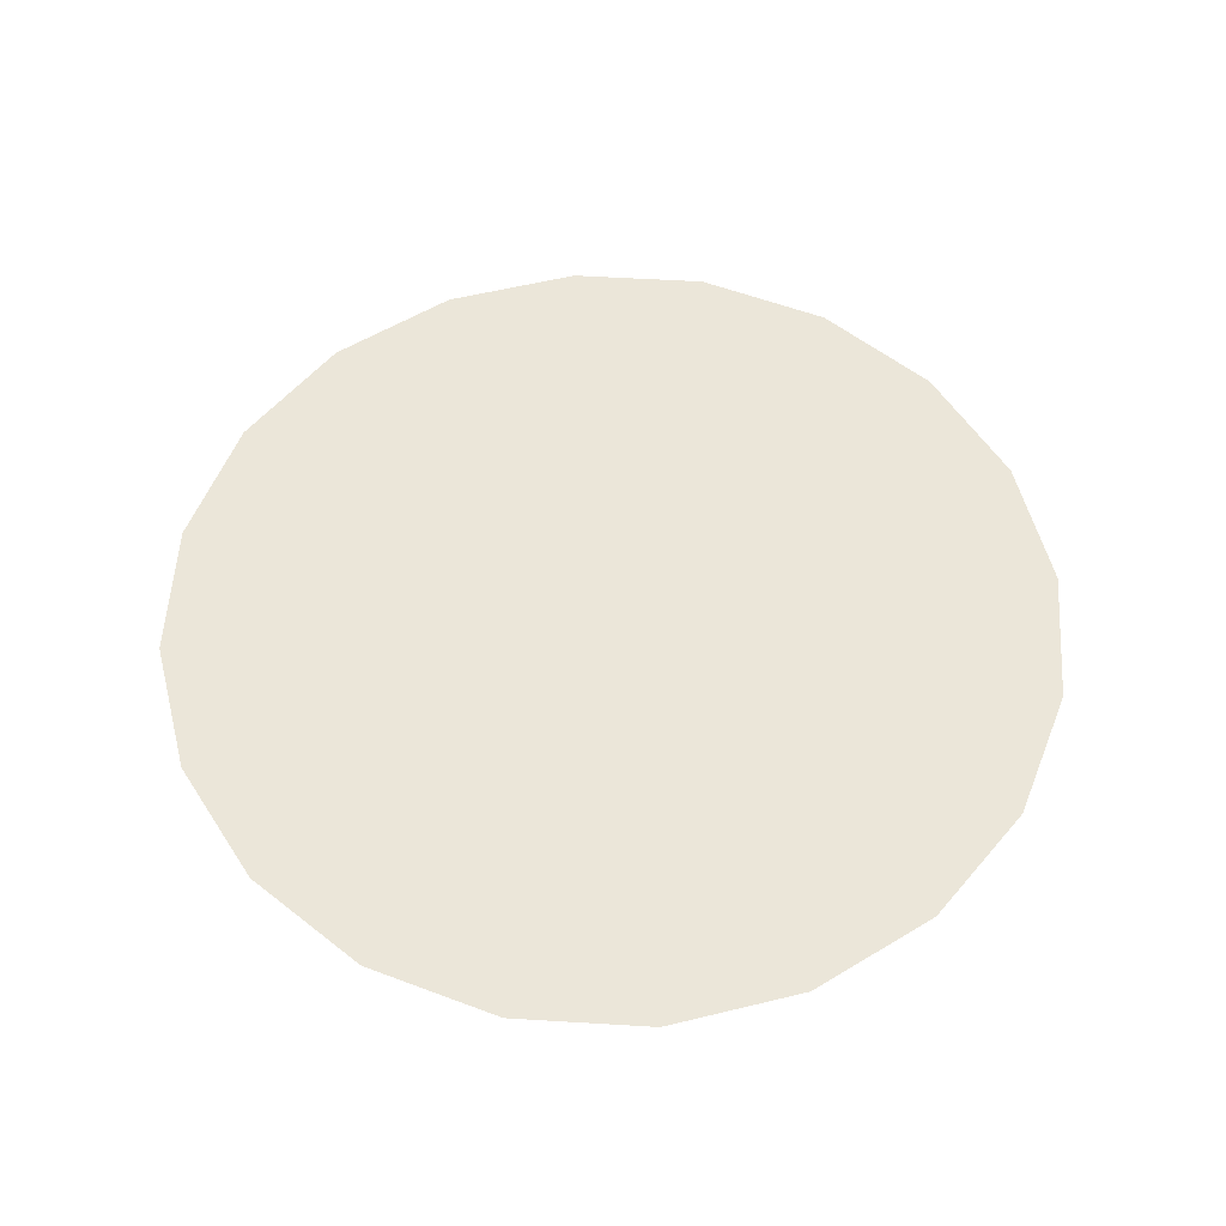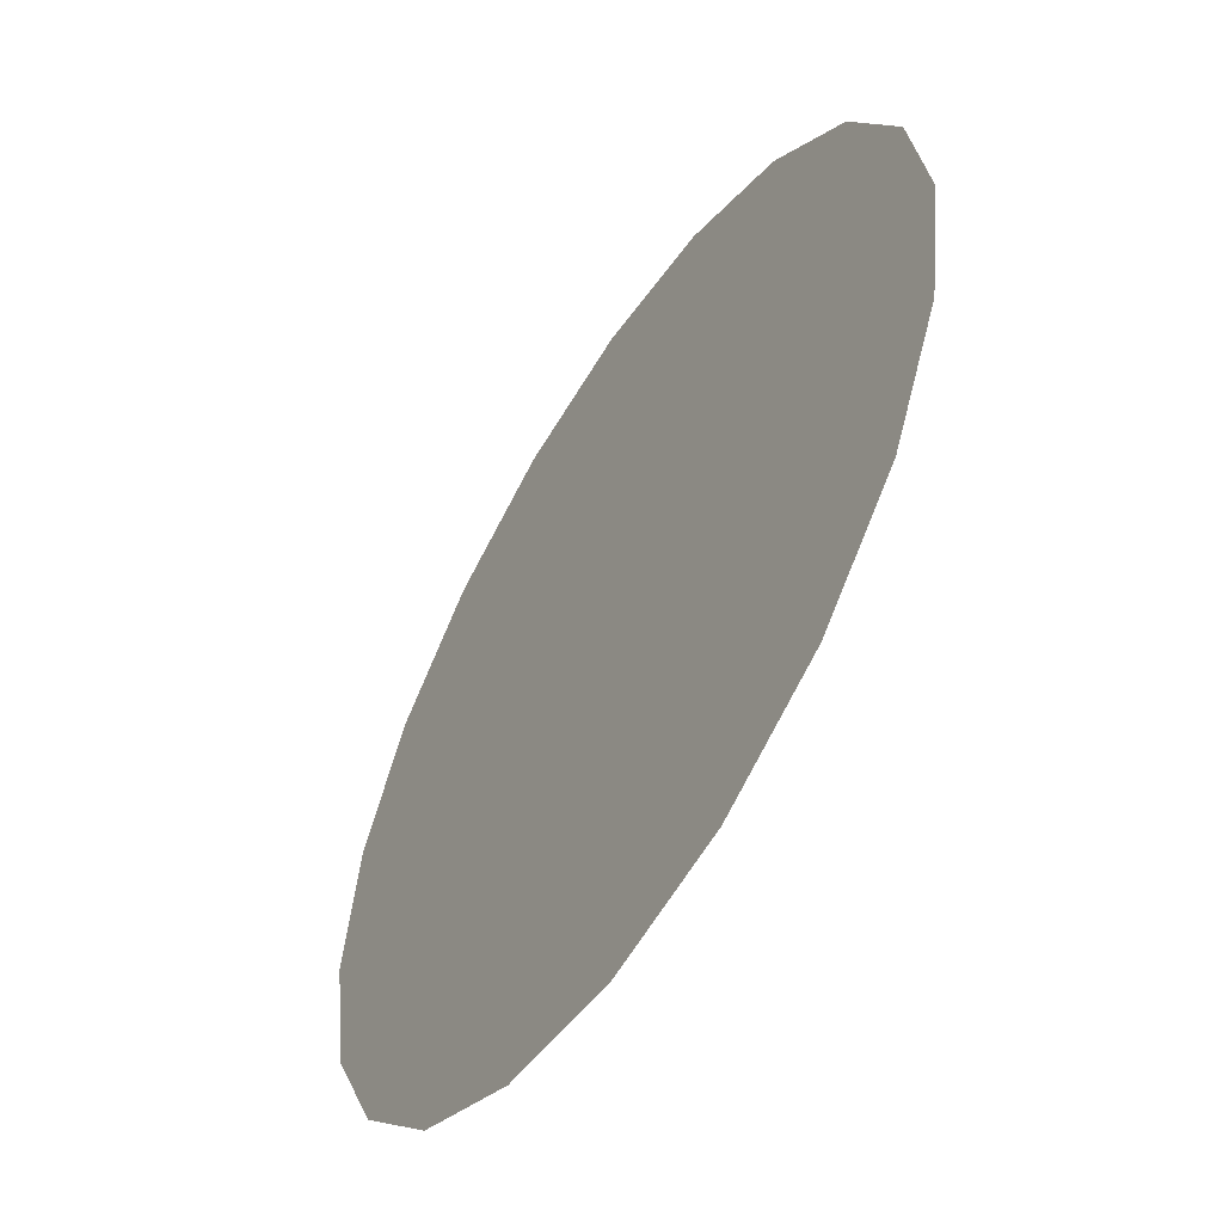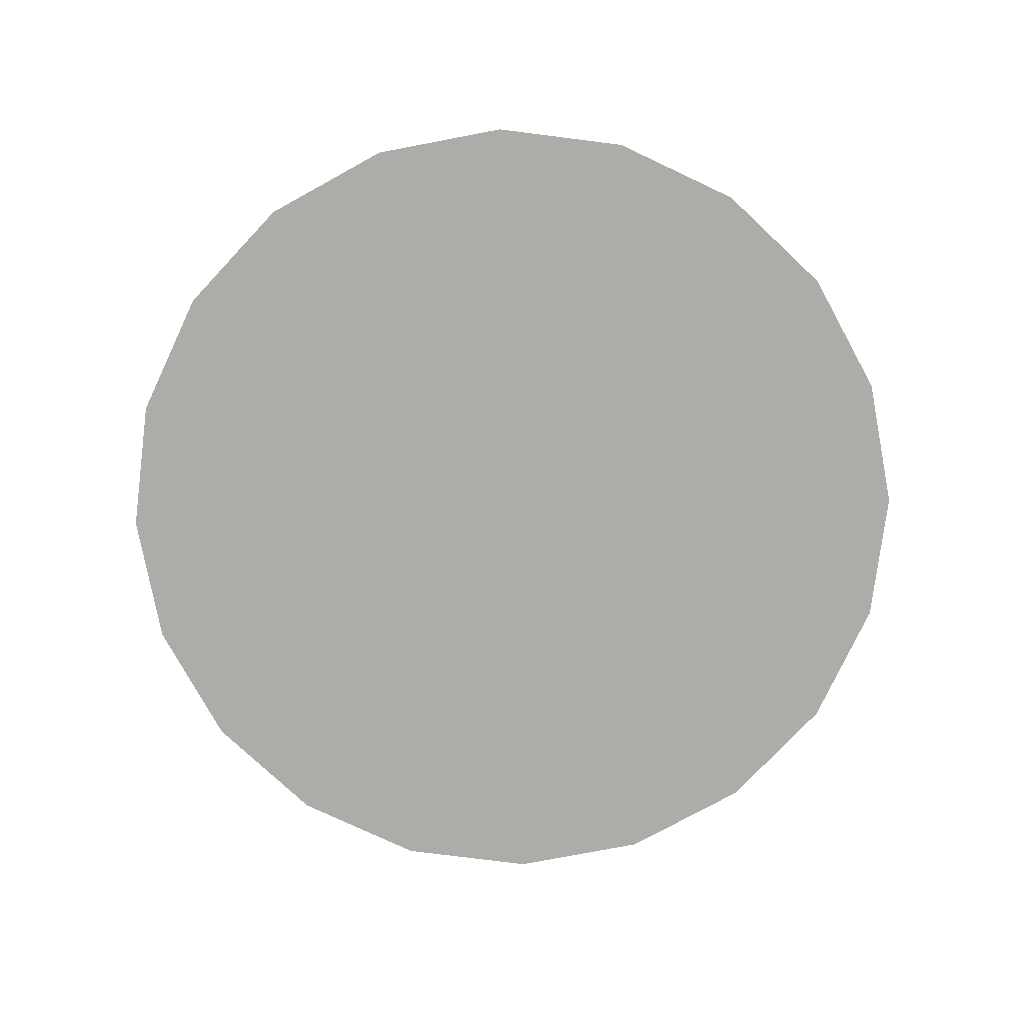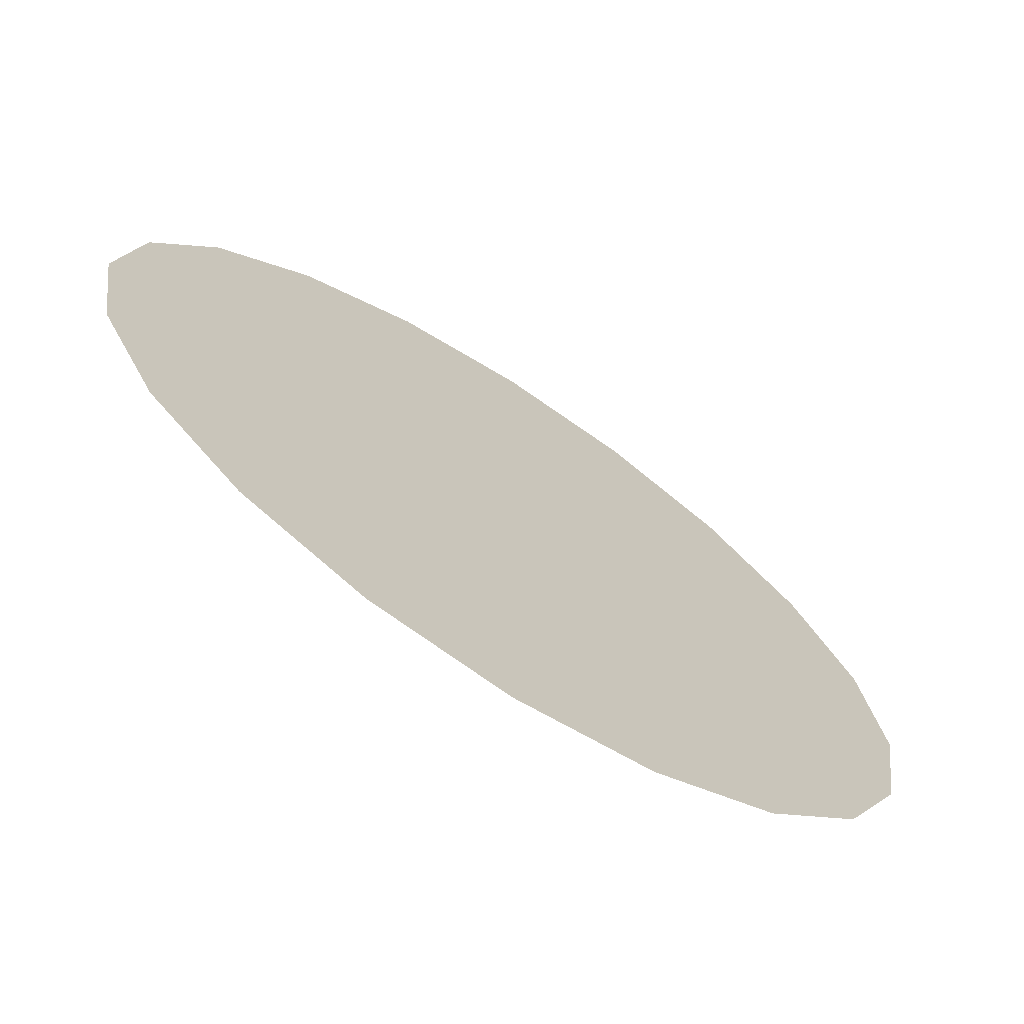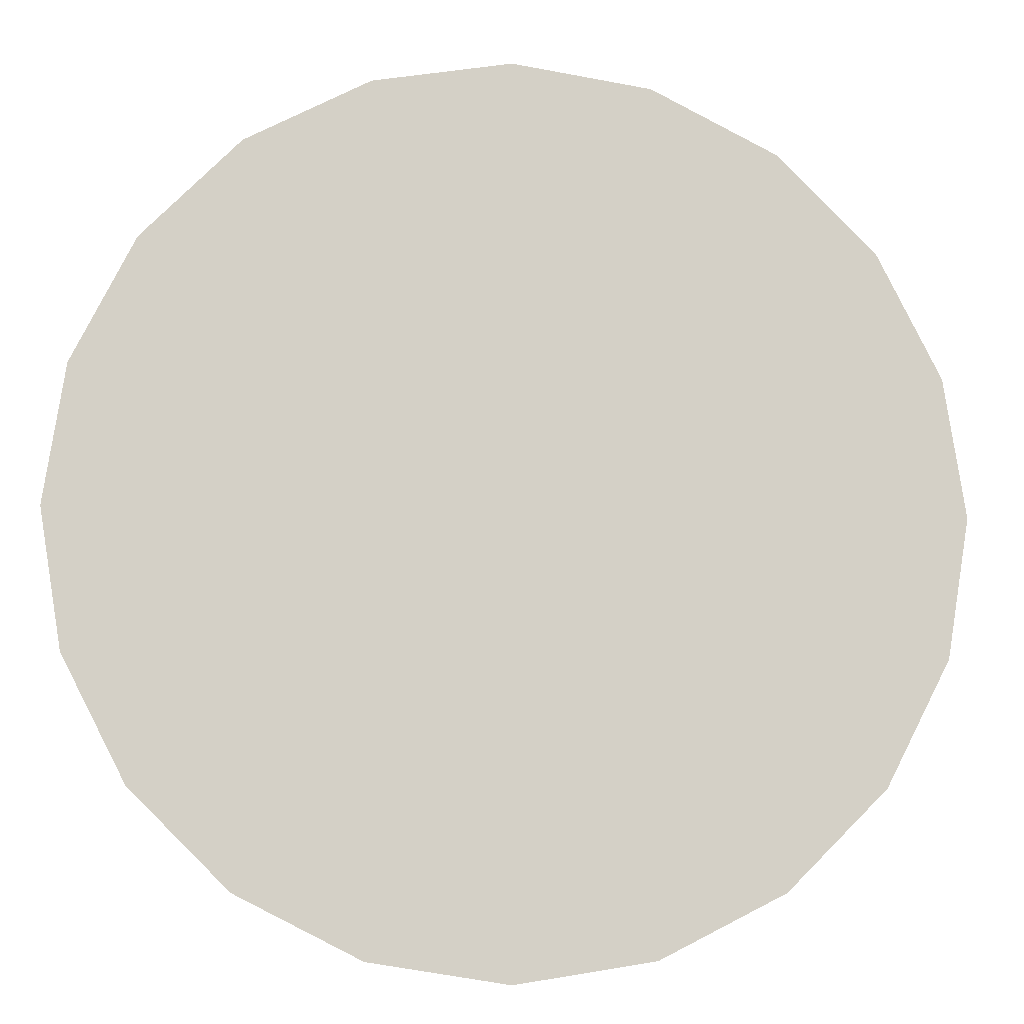
<metadata>
{"format":"obj","ext":"obj","renderer":"f3d","projection":"perspective","resolution":1024,"background":"white","views":[{"elev":55.9,"azim":-113.4,"up":"+Y"},{"elev":-55.7,"azim":-122.1,"up":"+Z"},{"elev":-76.9,"azim":-160.2,"up":"+Y"},{"elev":-70.8,"azim":146.9,"up":"+Z"},{"elev":-8.5,"azim":-5.6,"up":"+Z"}]}
</metadata>
<code>
g m_Surface
v 0.3424 0.15 -0.1112
v 0.2568 0.15 -0.08343
v 0.2184 0.15 -0.1587
v 0.2912 0.15 -0.2116
v 0.1587 0.15 -0.2184
v 0.2116 0.15 -0.2912
v 0.08343 0.15 -0.2568
v 0.1112 0.15 -0.3424
v -0 0.15 -0.27
v -0 0.15 -0.36
v -0.08343 0.15 -0.2568
v -0.1112 0.15 -0.3424
v -0.1587 0.15 -0.2184
v -0.2116 0.15 -0.2912
v -0.2184 0.15 -0.1587
v -0.2912 0.15 -0.2116
v -0.2568 0.15 -0.08343
v -0.3424 0.15 -0.1112
v -0.27 0.15 0
v -0.36 0.15 0
v -0.2568 0.15 0.08343
v -0.3424 0.15 0.1112
v -0.2184 0.15 0.1587
v -0.2912 0.15 0.2116
v -0.1587 0.15 0.2184
v -0.2116 0.15 0.2912
v -0.08343 0.15 0.2568
v -0.1112 0.15 0.3424
v -8.047e-09 0.15 0.27
v -1.073e-08 0.15 0.36
v 0.08343 0.15 0.2568
v 0.1112 0.15 0.3424
v 0.1587 0.15 0.2184
v 0.2116 0.15 0.2912
v 0.2184 0.15 0.1587
v 0.2912 0.15 0.2116
v 0.2568 0.15 0.08343
v 0.3424 0.15 0.1112
v 0.27 0.15 0
v 0.36 0.15 0
v -5.364e-09 0.15 0.18
v 0.05562 0.15 0.1712
v 0.1058 0.15 0.1456
v 0.1456 0.15 0.1058
v 0.1712 0.15 0.05562
v 0.18 0.15 0
v 0.1712 0.15 -0.05562
v 0.1456 0.15 -0.1058
v 0.1058 0.15 -0.1456
v 0.05562 0.15 -0.1712
v -0 0.15 -0.18
v -0.05562 0.15 -0.1712
v -0.1058 0.15 -0.1456
v -0.1456 0.15 -0.1058
v -0.1712 0.15 -0.05562
v -0.18 0.15 0
v -0.1712 0.15 0.05562
v -0.1456 0.15 0.1058
v -0.1058 0.15 0.1456
v -0.05562 0.15 0.1712
v -0.0856 0.15 -0.02781
v -0.07281 0.15 -0.0529
v -0.09 0.15 0
v -0.0856 0.15 0.02781
v -0.07281 0.15 0.0529
v -0.0529 0.15 0.07281
v -0.02781 0.15 0.0856
v -2.682e-09 0.15 0.09
v 0.02781 0.15 0.0856
v 0.0529 0.15 0.07281
v 0.07281 0.15 0.0529
v 0.0856 0.15 0.02781
v 0.09 0.15 0
v 0.0856 0.15 -0.02781
v 0.07281 0.15 -0.0529
v 0.0529 0.15 -0.07281
v 0.02781 0.15 -0.0856
v -0 0.15 -0.09
v -0.02781 0.15 -0.0856
v -0.0529 0.15 -0.07281
v -0 0.15 0
g m_Surface_0
f 3 2 1
f 4 3 1
f 5 3 4
f 6 5 4
f 7 5 6
f 8 7 6
f 9 7 8
f 10 9 8
f 11 9 10
f 12 11 10
f 13 11 12
f 14 13 12
f 15 13 14
f 16 15 14
f 17 15 16
f 18 17 16
f 19 17 18
f 20 19 18
f 21 19 20
f 22 21 20
f 23 21 22
f 24 23 22
f 25 23 24
f 26 25 24
f 27 25 26
f 28 27 26
f 29 27 28
f 30 29 28
f 31 29 30
f 32 31 30
f 33 31 32
f 34 33 32
f 35 33 34
f 36 35 34
f 37 35 36
f 38 37 36
f 39 37 38
f 40 39 38
f 2 39 40
f 1 2 40
f 29 41 27
f 42 41 29
f 31 42 29
f 43 42 31
f 33 43 31
f 44 43 33
f 35 44 33
f 45 44 35
f 37 45 35
f 46 45 37
f 39 46 37
f 47 46 39
f 2 47 39
f 48 47 2
f 3 48 2
f 49 48 3
f 5 49 3
f 50 49 5
f 7 50 5
f 51 50 7
f 9 51 7
f 52 51 9
f 11 52 9
f 53 52 11
f 13 53 11
f 54 53 13
f 15 54 13
f 55 54 15
f 17 55 15
f 56 55 17
f 19 56 17
f 57 56 19
f 21 57 19
f 58 57 21
f 23 58 21
f 59 58 23
f 25 59 23
f 60 59 25
f 27 60 25
f 41 60 27
f 55 61 54
f 61 62 54
f 63 61 55
f 56 63 55
f 64 63 56
f 57 64 56
f 65 64 57
f 58 65 57
f 66 65 58
f 59 66 58
f 67 66 59
f 60 67 59
f 68 67 60
f 41 68 60
f 69 68 41
f 42 69 41
f 70 69 42
f 43 70 42
f 71 70 43
f 44 71 43
f 72 71 44
f 45 72 44
f 73 72 45
f 46 73 45
f 74 73 46
f 47 74 46
f 75 74 47
f 48 75 47
f 76 75 48
f 49 76 48
f 77 76 49
f 50 77 49
f 78 77 50
f 51 78 50
f 79 78 51
f 52 79 51
f 80 79 52
f 53 80 52
f 62 80 53
f 54 62 53
f 75 81 74
f 76 81 75
f 77 81 76
f 78 81 77
f 79 81 78
f 80 81 79
f 62 81 80
f 61 81 62
f 63 81 61
f 64 81 63
f 65 81 64
f 66 81 65
f 67 81 66
f 68 81 67
f 69 81 68
f 70 81 69
f 71 81 70
f 72 81 71
f 73 81 72
f 74 81 73

</code>
